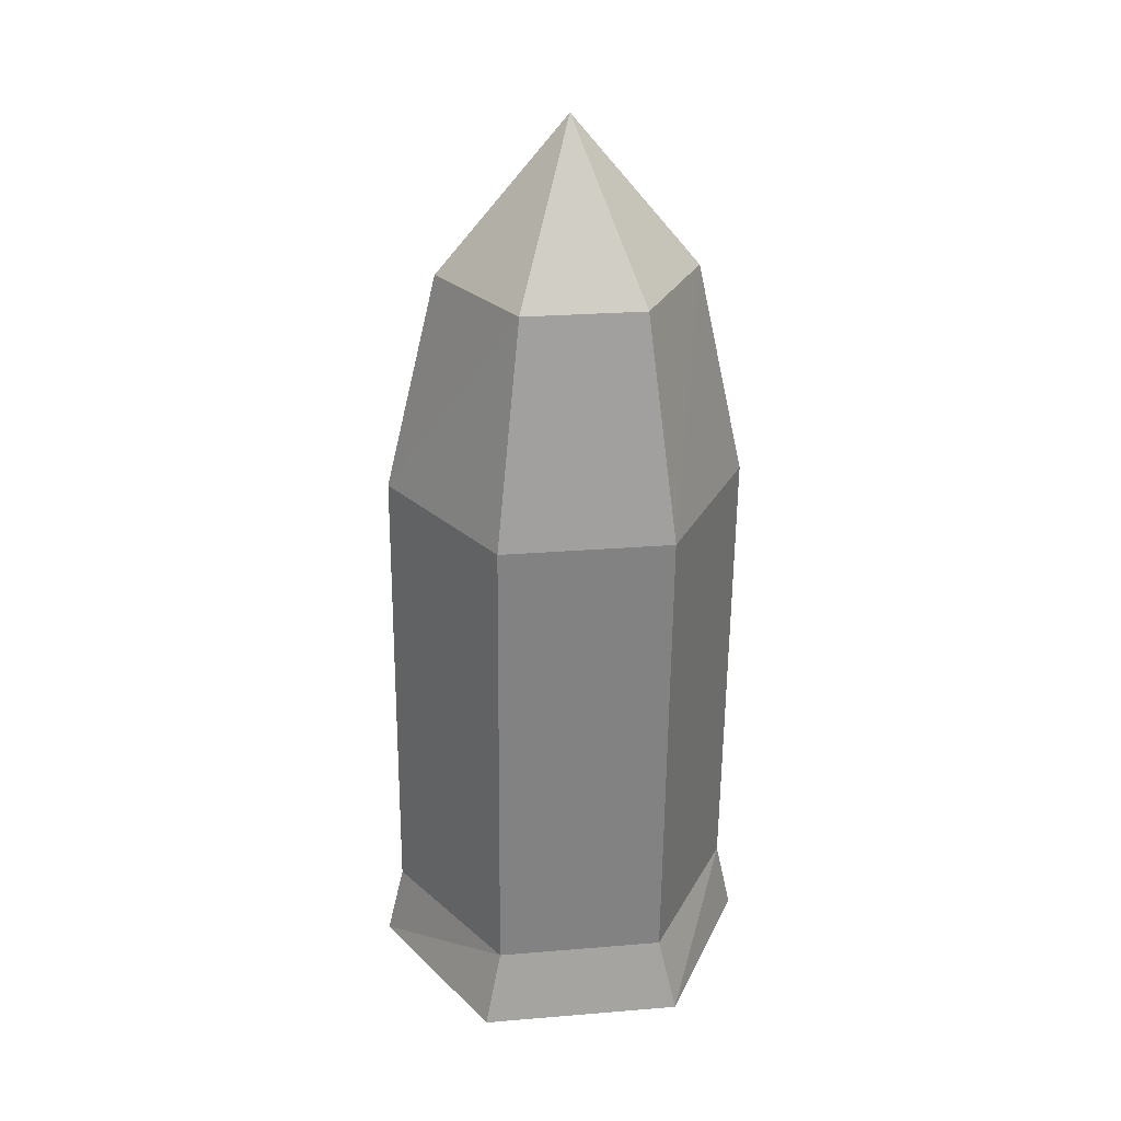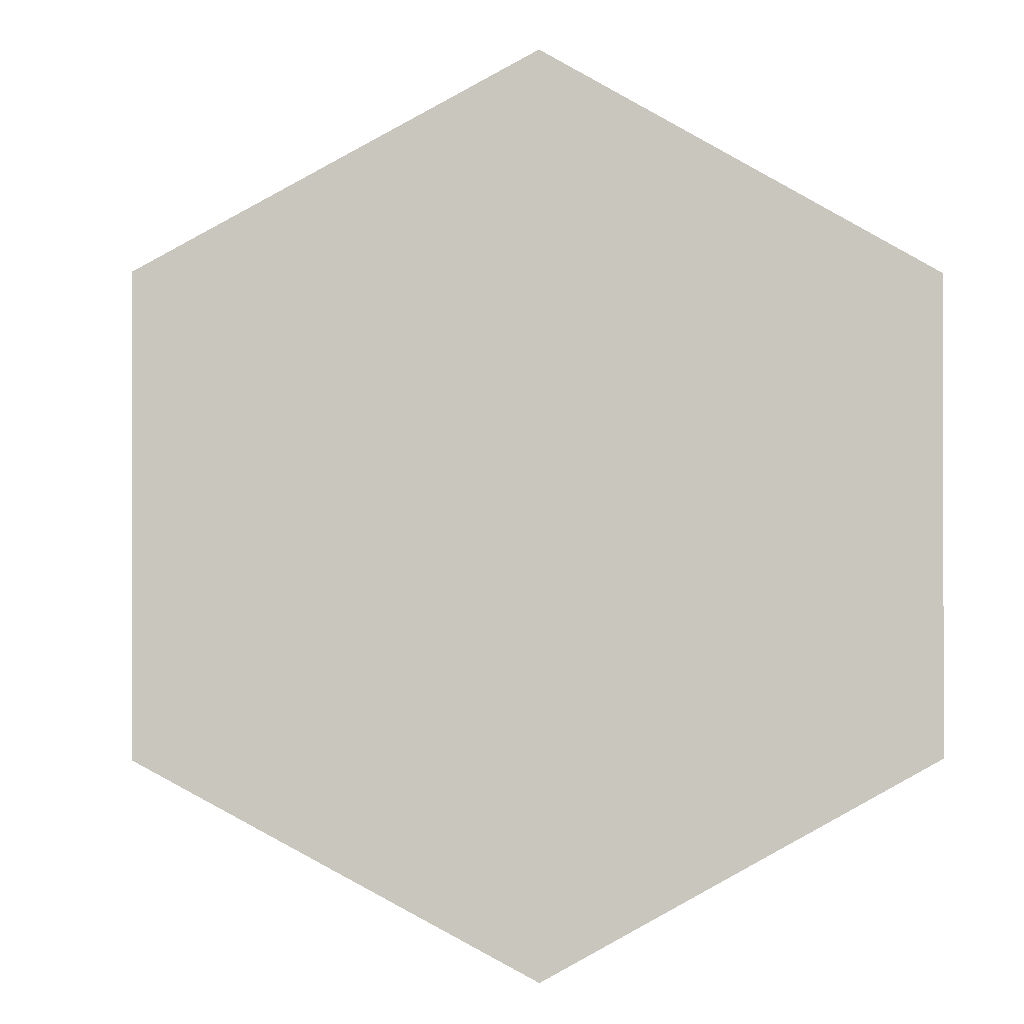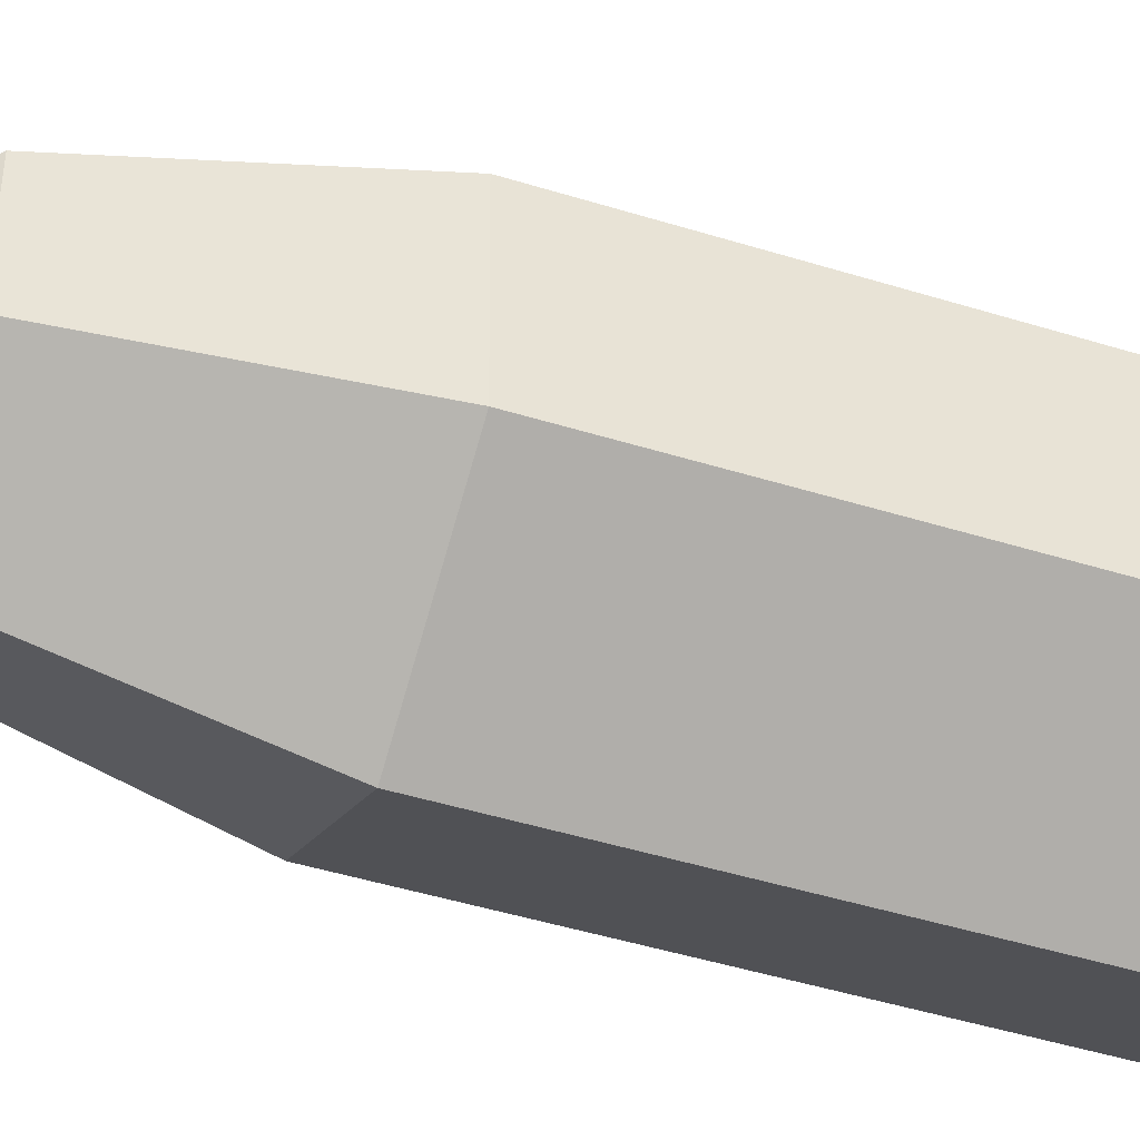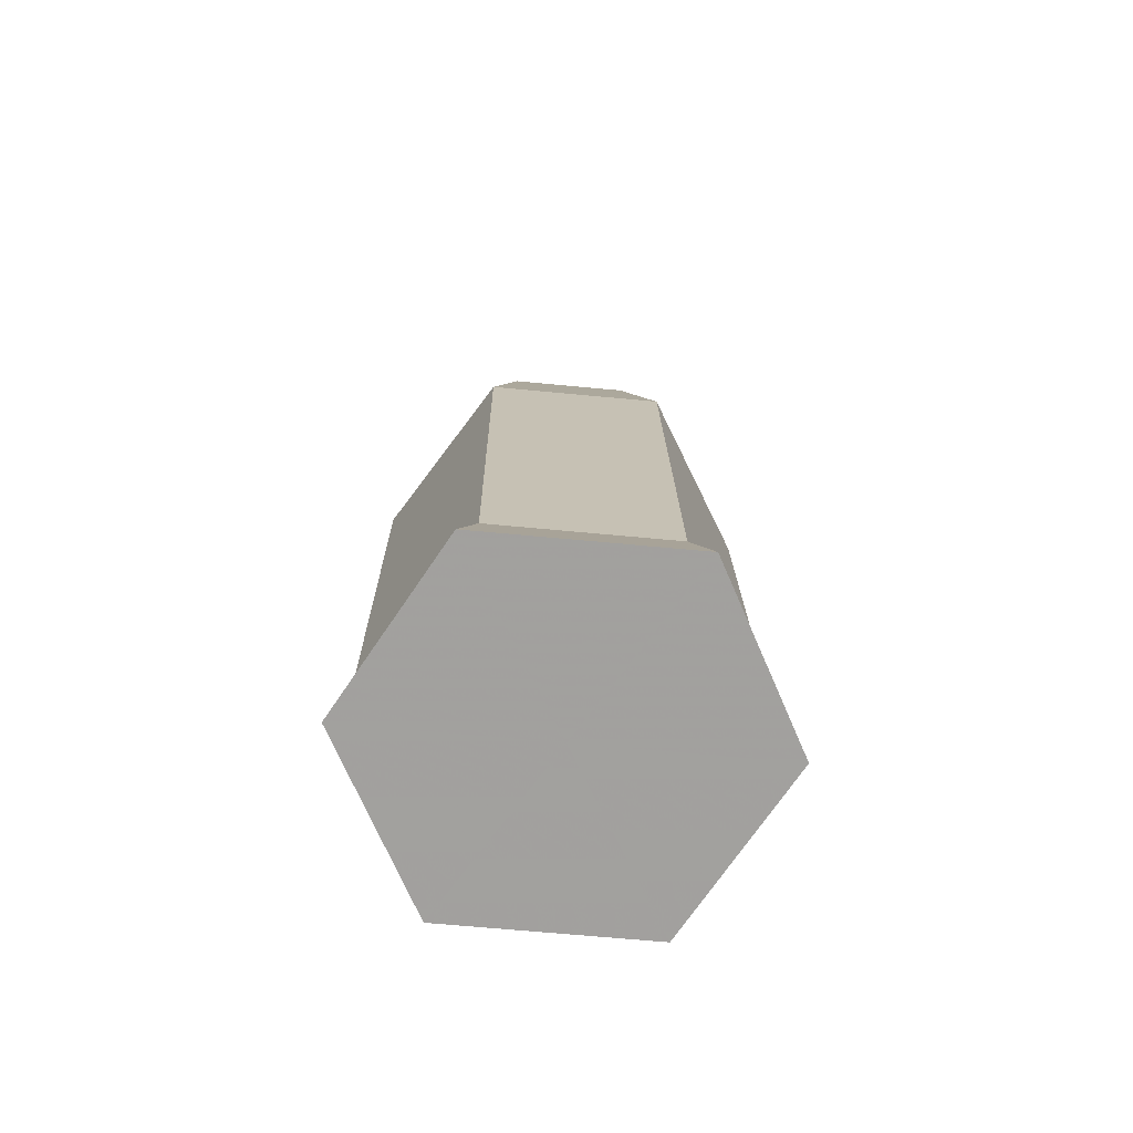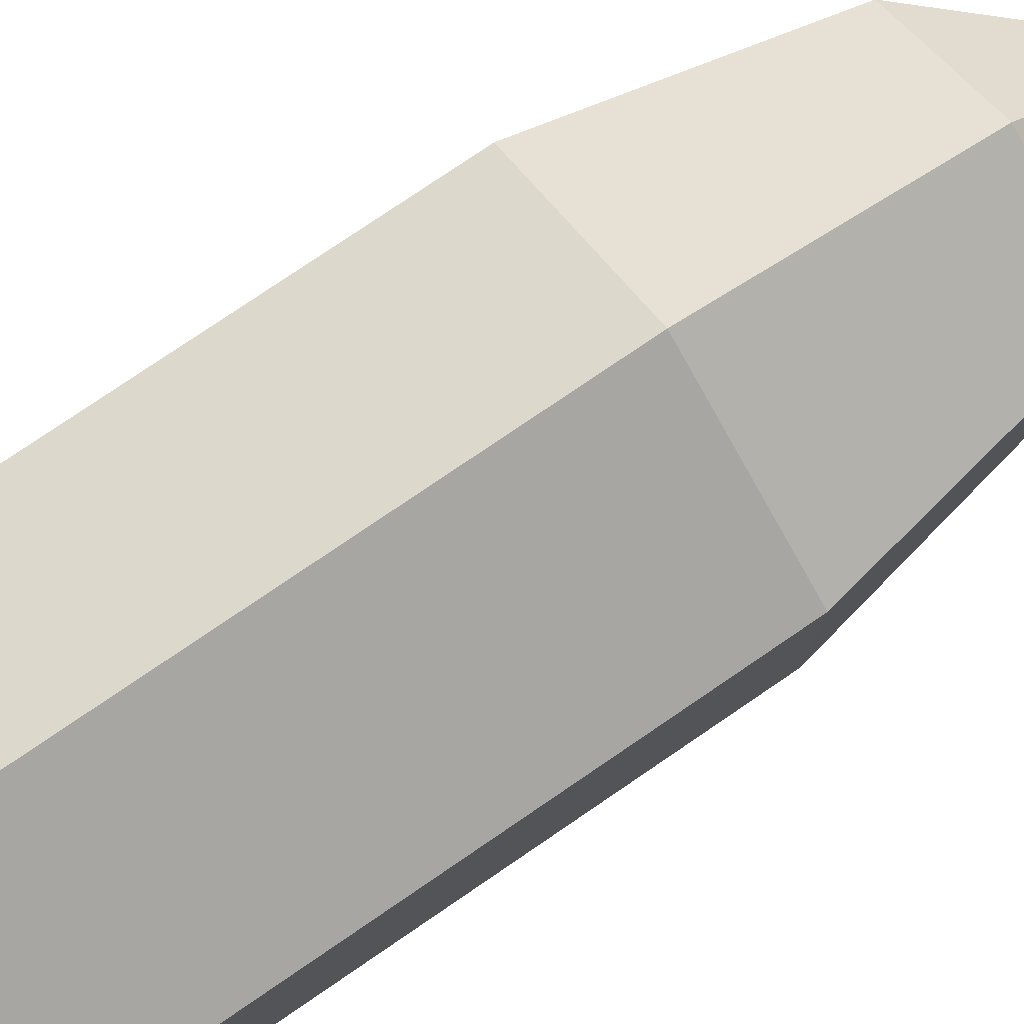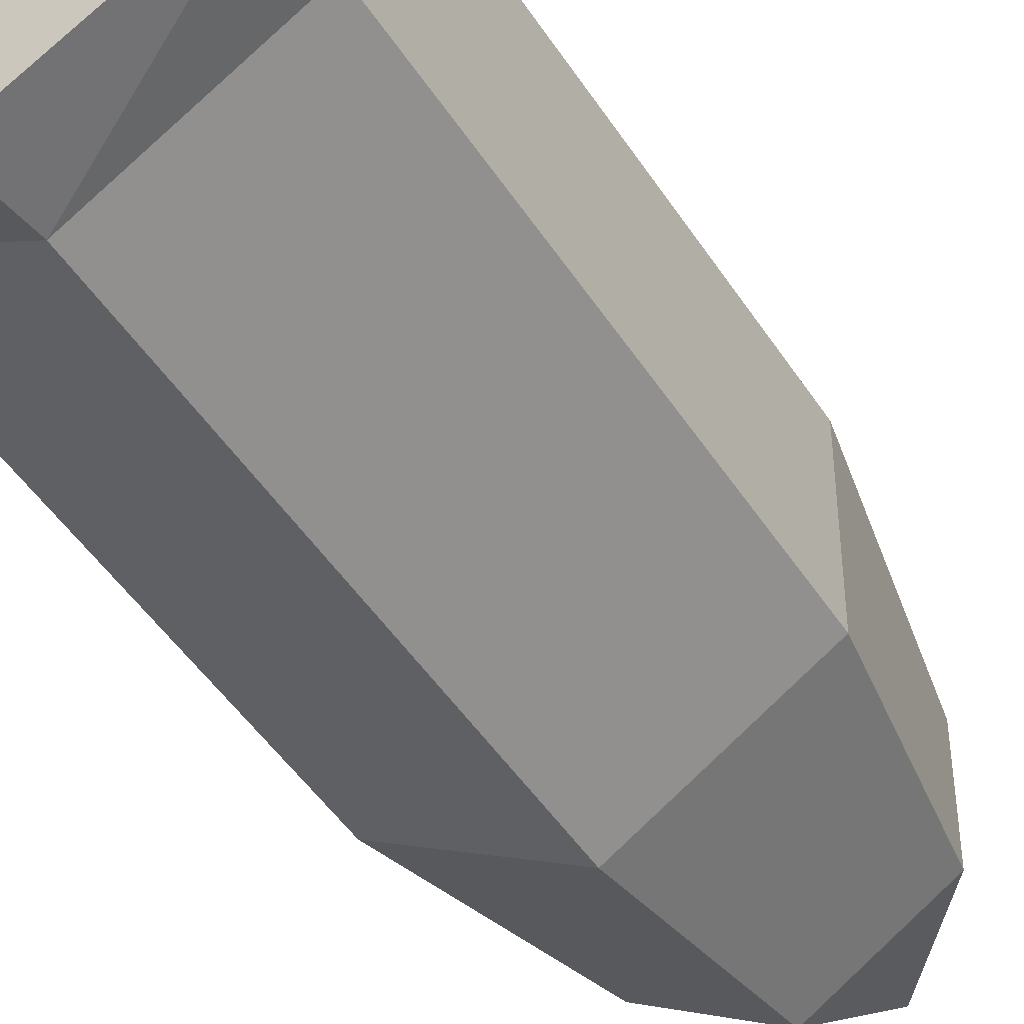
<metadata>
{"format":"obj","ext":"obj","renderer":"f3d","projection":"perspective","resolution":1024,"background":"white","views":[{"elev":30.1,"azim":-97.5,"up":"+Z"},{"elev":0.2,"azim":178.6,"up":"+Y"},{"elev":-47.9,"azim":70.9,"up":"+Y"},{"elev":-72.4,"azim":84.6,"up":"+Z"},{"elev":78.3,"azim":-123.8,"up":"+Y"},{"elev":-47.2,"azim":-148.0,"up":"+Y"}]}
</metadata>
<code>
o ShapeIndexedFaceS.044
v -0.9045 0.9024 1.651
v -0.4914 1.403 -1.141
v -0.4746 1.383 0.7774
v 0.1791 1.103 -1.453
v 0.1791 0.2956 -1.462
v -1.097 1.033 -1.14
v 0.1145 1.033 -1.15
v 0.1313 1.013 0.7682
v 0.1145 0.3597 -1.157
v -0.4914 -0.01066 -1.156
v -1.097 0.3596 -1.147
v -0.02931 0.9024 1.644
v 0.1313 0.3394 0.7611
v -0.4746 -0.03091 0.7625
v -0.9045 0.4311 1.646
v -1.08 0.3393 0.7717
v -1.08 1.013 0.7788
v -0.02931 0.4312 1.639
v -0.4669 1.172 1.65
v -0.4669 0.1618 1.64
v -0.4616 0.6604 2.251
v -0.4941 1.474 -1.443
v -0.4941 0.6994 -1.452
v -1.167 1.103 -1.441
v -0.4941 -0.07479 -1.46
v -1.167 0.2954 -1.45
f 19 1 21
f 2 17 3
f 2 4 22
f 4 2 7
f 7 5 4
f 5 7 9
f 9 25 5
f 25 9 10
f 10 26 25
f 26 10 11
f 11 24 26
f 24 11 6
f 6 22 24
f 22 6 2
f 3 7 2
f 7 3 8
f 8 9 7
f 9 8 13
f 13 10 9
f 10 13 14
f 14 11 10
f 11 14 16
f 16 6 11
f 6 16 17
f 17 2 6
f 1 15 21
f 19 8 3
f 8 19 12
f 12 13 8
f 13 12 18
f 18 14 13
f 14 18 20
f 20 16 14
f 16 20 15
f 15 17 16
f 15 1 17
f 1 3 17
f 3 1 19
f 18 12 21
f 12 19 21
f 15 20 21
f 20 18 21
f 4 23 22
f 23 24 22
f 25 23 5
f 5 23 4
f 24 23 26
f 26 23 25

</code>
